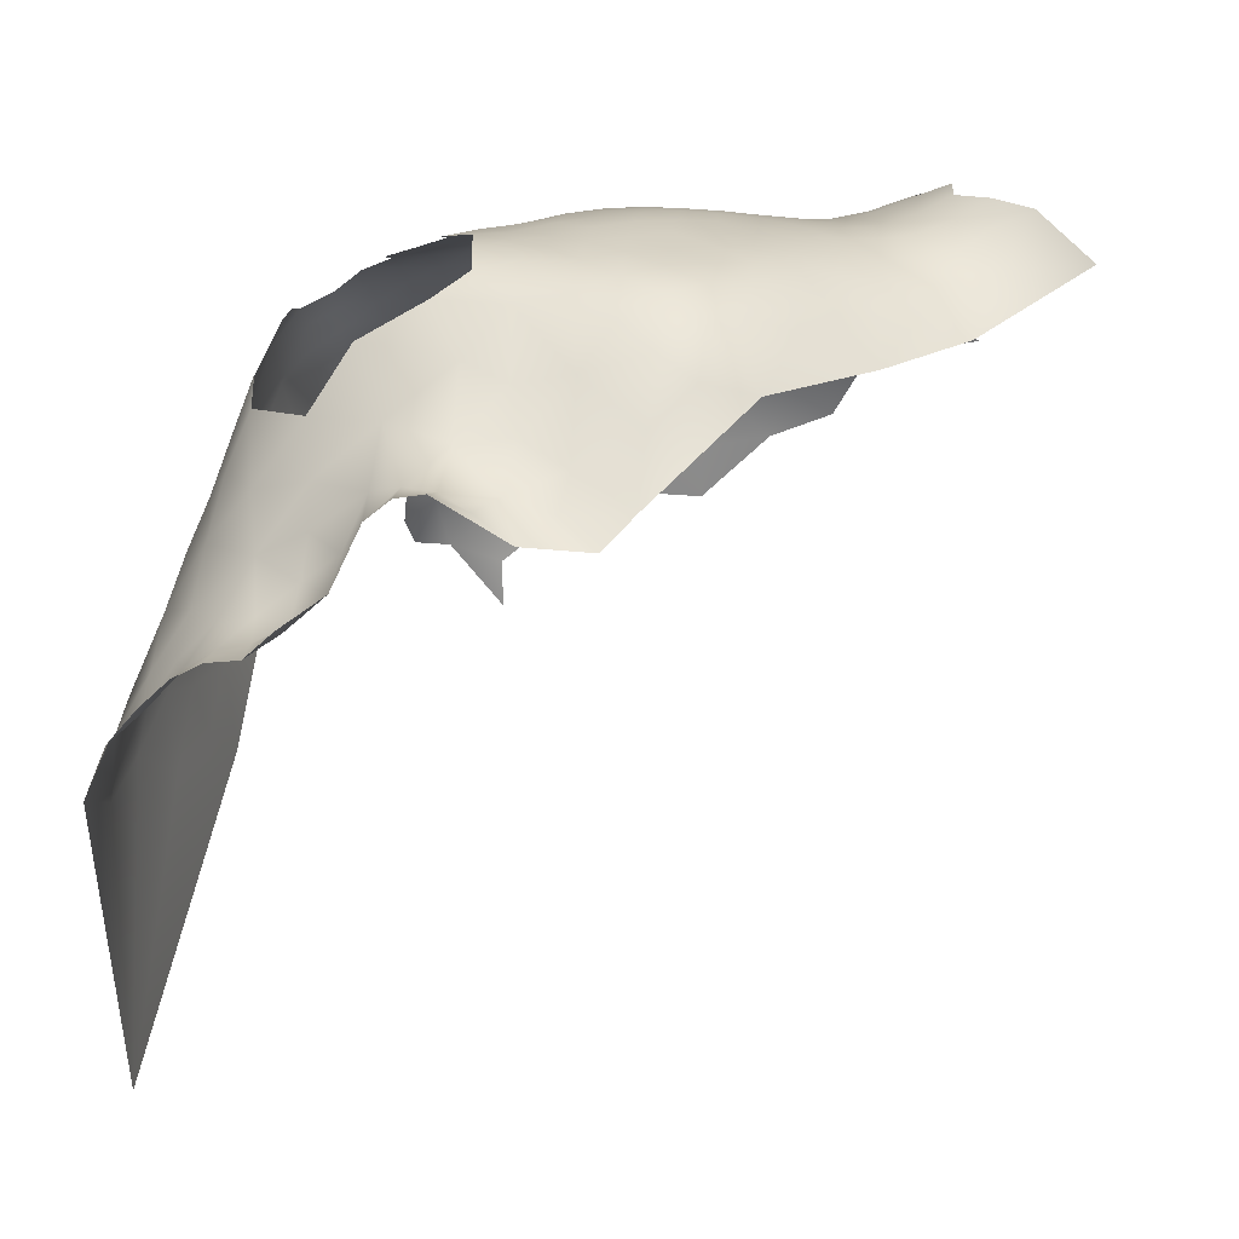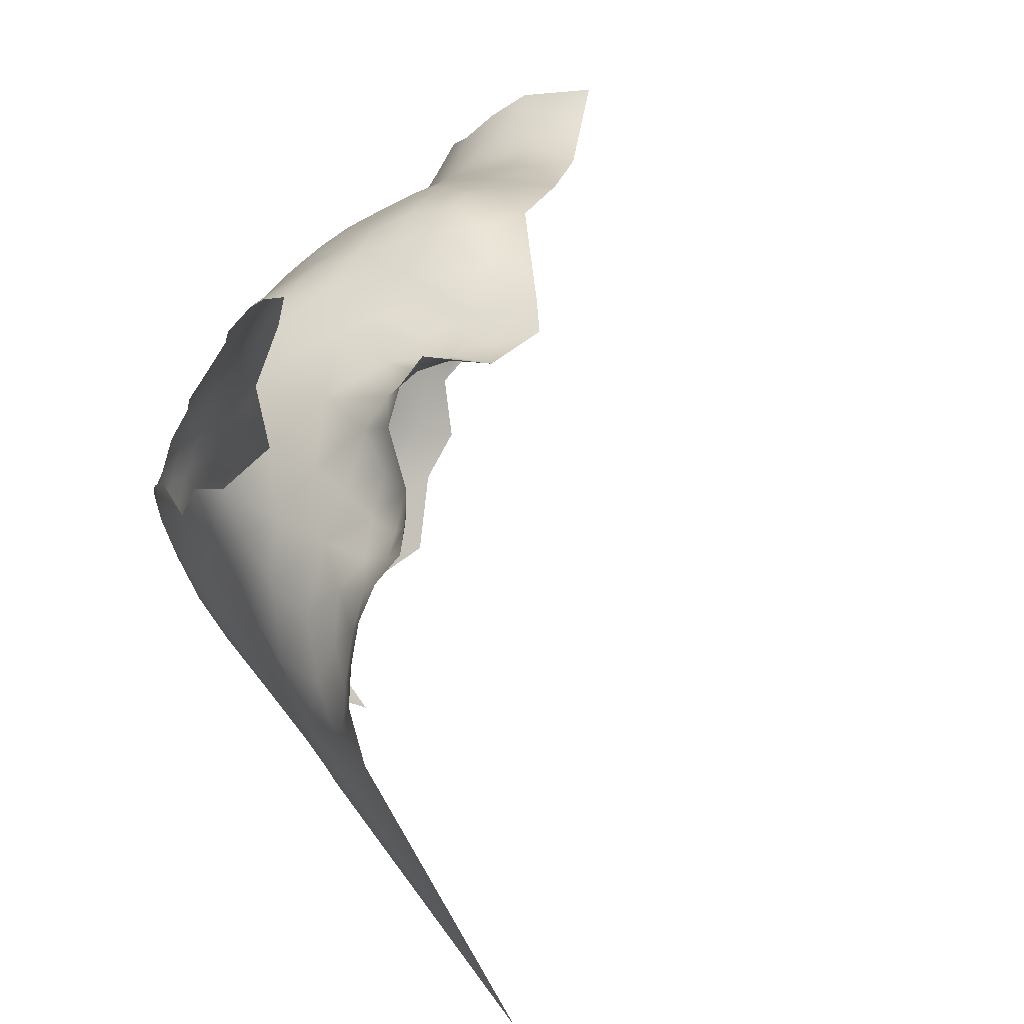
<metadata>
{"format":"obj","ext":"obj","renderer":"f3d","projection":"perspective","resolution":1024,"background":"white","views":[{"elev":-9.4,"azim":-173.6,"up":"+Z"},{"elev":63.9,"azim":134.1,"up":"+Y"}]}
</metadata>
<code>
v -424.7 457 -266.2
v -425 460.9 -270.2
v -429 459.8 -267.6
v -424.7 452.7 -263.6
v -420.4 445 -262.5
v -420.6 449.8 -264.1
v -420.7 454 -266.1
v -420.8 458.3 -268.6
v -420.9 462.2 -272
v -416.8 455.5 -268
v -416.7 459.8 -270.3
v -417 451.6 -266.1
v -413.1 452.8 -267.4
v -412.6 457.4 -269.1
v -412.5 461.9 -271.1
v -416.8 463.8 -273.1
v -416.9 467.8 -276.5
v -421.1 465.5 -275.6
v -412.6 466.3 -273.6
v -412.6 470.5 -276.6
v -412.7 474.6 -280.1
v -417.1 471.5 -280
v -408.2 469.3 -274
v -408.2 473.4 -276.7
v -403.9 472 -274.4
v -408.3 465 -271.6
v -403.9 467.7 -272.2
v -403.9 476.2 -276.9
v -399.7 474.5 -274.8
v -399.7 470.2 -272.3
v -399.7 465.8 -270.2
v -395.5 468.4 -270.5
v -395.5 472.8 -272.8
v -403.9 463.3 -270.1
v -395.4 477 -275.4
v -395.4 481 -278.3
v -399.7 478.7 -277.4
v -391.2 475.1 -273.5
v -391.1 479.2 -276.3
v -391.1 483.3 -279.1
v -395.4 485.1 -281.2
v -399.8 482.7 -280.4
v -399.8 486.8 -283.7
v -400.1 490.6 -289.1
v -404 487.6 -287.5
v -404.3 483.9 -283.2
v -395.5 489.5 -285.4
v -404.2 480.1 -279.7
v -391.1 487.8 -282.9
v -391.3 491.3 -288.3
v -395.3 492.9 -292.3
v -409 484.1 -288.5
v -408.4 481.1 -283.2
v -399.6 493.3 -295.6
v -405.7 490.4 -296.5
v -391.2 470.8 -271.3
v -387 473.2 -272.3
v -386.9 477.4 -274.6
v -408.6 477.5 -279.9
v -399.5 461.4 -268.6
v -395.5 463.9 -268.9
v -386.8 481.5 -277.4
v -421.5 468.8 -279.8
v -391.3 466.4 -269.4
v -387 468.8 -270.4
v -386.9 464.4 -268.7
v -382.8 466.5 -269.8
v -382.8 470.9 -271.5
v -382.9 462.1 -268.6
v -386.9 459.7 -267.8
v -382.9 457.4 -268.2
v -386.9 454.9 -267.7
v -382.9 452.7 -268.5
v -386.8 450.4 -267.8
v -382.8 448 -268.7
v -378.9 450.2 -269.5
v -378.9 454.8 -269.2
v -379 459.6 -269.1
v -378.9 464.1 -269.9
v -378.8 468.6 -271.3
v -375.2 461.1 -270.6
v -375.1 465.8 -271.5
v -375.2 456.5 -270.2
v -371.3 458.6 -271.4
v -371.2 463.2 -272.1
v -375.2 451.9 -270.6
v -371.4 454.1 -271.6
v -371.4 449.5 -272
v -367.4 452 -273
v -367.4 456.5 -272.5
v -363.4 449.8 -274.4
v -363.3 454.5 -273.6
v -367.4 447.4 -273.5
v -363.4 444.9 -274.8
v -359.5 447.4 -275.9
v -359.4 452 -275.1
v -359.5 442.4 -276.4
v -355.7 445 -278.1
v -355.3 450.1 -277.5
v -355.6 440.3 -278.7
v -352.8 442.9 -280.1
v -352 447.2 -281.3
v -359.4 437.3 -277.4
v -356 435.5 -279.5
v -359.4 432.1 -278.7
v -355.5 431.7 -281.6
v -352.4 439.4 -281.9
v -374.9 470.6 -272.6
v -378.8 473.1 -272.8
v -378.8 477.4 -274.9
v -374.7 475.1 -273.8
v -382.9 475.4 -273.4
v -371.2 467.9 -273
v -370.9 472.7 -273.9
v -379 481.6 -277.1
v -382.9 479.5 -276.1
v -374.7 479.5 -275.6
v -378.9 445.5 -270
v -375.1 447.7 -271.1
v -370.9 477.2 -275.1
v -367 470.2 -274.2
v -367 465.6 -273.2
v -363 467.7 -274.4
v -367.3 442.2 -273.9
v -371.3 444.9 -272.7
v -363.9 488.9 -289.3
v -359.1 488.9 -296.9
v -351.4 478.7 -289.8
v -375.3 483.8 -278.2
v -363 463.2 -273.3
v -367.1 461 -272.4
v -363.1 458.6 -273.1
v -359.1 460.6 -273.8
v -383.1 483.1 -278.5
v -371.8 489.4 -285.2
v -375.9 487.8 -281.8
v -375.4 491.7 -292.2
v -380.3 490.1 -286.2
v -380.9 486.2 -280.6
v -359.2 456.1 -274.3
v -379 440.5 -270.7
v -382.8 443 -269
v -375.1 442.8 -271.8
v -390.8 452.6 -267.3
v -390.8 457.3 -267.2
v -394.8 454.9 -267
v -394.8 450.3 -266.9
v -390.8 448 -267.4
v -395 459.5 -267.6
v -398.9 457.1 -267.3
v -398.8 452.6 -266.7
v -394.8 445.7 -266.6
v -386.8 445.6 -267.9
v -390.8 443.3 -267.2
v -391 461.8 -267.9
v -398.8 448 -266.1
v -402.8 450.3 -266.1
v -402.8 445.7 -265.6
v -398.8 443.3 -265.6
v -402.8 441 -265
v -398.8 438.7 -265
v -394.9 441 -266.1
v -386.9 440.8 -268.1
v -390.8 438.6 -267
v -403 454.7 -267.1
v -406.7 438.7 -264.3
v -402.8 436.3 -264.6
v -406.8 443.3 -265.1
v -406.8 447.8 -266
v -406.6 452 -266.9
v -410.4 450.1 -266.6
v -410.8 445.4 -265.3
v -410.8 441 -264.2
v -415 448 -265.1
v -414.9 443.2 -263.9
v -410.7 436.3 -263.5
v -414.7 438.8 -262.9
v -363.3 434 -276.3
v -363.3 429.2 -277.7
v -359.5 427.2 -280.3
v -398.9 434.1 -264.6
v -402.7 431.6 -264.1
v -398.8 429.3 -264.3
v -394.9 431.6 -265.4
v -394.9 436.3 -265.6
v -386.9 436.2 -268.1
v -390.8 433.8 -266.6
v -386.9 431.5 -268
v -383 433.9 -269.6
v -383 438.5 -269.4
v -390.7 429.2 -266.5
v -394.6 426.8 -265.3
v -390.7 424.4 -266.8
v -386.8 426.8 -268
v -398.6 424.3 -264.7
v -394.6 422 -266
v -402.5 426.6 -263.9
v -406.5 428.9 -263.7
v -406.5 424.1 -263.6
v -402.6 421.7 -264.3
v -406.5 433.7 -264
v -410.4 431.3 -262.7
v -410.4 426.6 -262.5
v -398.5 419.5 -265.5
v -383 429 -269.7
v -425.4 464.1 -274.5
v -363.3 439.1 -275.4
v -367.3 436.1 -274.4
v -371.3 438.7 -273.1
v -371.2 433.4 -273.5
v -367.3 431.2 -275.4
v -375.4 436 -272.1
v -386.9 485.4 -280.5
v -367.3 426.5 -276.5
v -363.3 424.4 -278.9
v -403.3 459.1 -268.5
v -418.4 440.9 -262.3
v -383.1 424.4 -269.7
v -386.9 422 -268.6
v -386.6 489.6 -284.8
v -375.2 430.6 -272.5
v -371.2 428.7 -274.1
v -375.2 425.6 -273
v -371.2 423.7 -275.1
v -367.2 421.5 -277.7
v -363.3 419.5 -280.3
v -359.4 422.5 -281.7
v -359.4 417.6 -283.3
v -356.5 420.5 -284.4
v -355.6 425.5 -283.7
v -425.5 466.6 -278.6
v -402.7 416.9 -265.7
v -406.7 419.2 -264.3
v -406.9 414.4 -265.6
v -402.7 412.1 -267.5
v -398.5 414.7 -266.9
v -398.6 409.9 -269.3
v -394.3 412.6 -268.7
v -394.4 417.3 -267.1
v -403 407.1 -271.2
v -398.7 405.5 -272.7
v -394.4 407.8 -271.6
v -394.7 403.1 -275.9
v -390.1 406.1 -274.4
v -390 410.4 -271.3
v -355.5 457.8 -275.4
v -352.1 459.6 -277.7
v -352 463.5 -278.8
v -390.2 415.1 -269
v -385.5 413.6 -271.5
v -385.8 408.5 -274.2
v -407.2 409.5 -268.3
v -356 453.6 -275.8
v -352.1 455.5 -278.6
v -369.6 491.1 -290.5
v -379.5 436.3 -270.9
v -379.1 431.8 -271.2
v -390.7 419.8 -267.8
v -408.3 460.5 -269.7
v -379.3 426.8 -271.5
v -410.4 421.5 -262.9
v -408.4 455.2 -268
v -422 439.6 -260.5
v -418.5 436.6 -261.5
v -351.8 467.9 -281.2
v -387.4 493 -294.3
v -383.4 419.4 -270.6
v -387.2 417.5 -269.5
v -379.6 417 -272.6
v -379.2 422.1 -271.7
v -375.2 420 -273.8
v -410.4 416.7 -263.8
v -349 454.6 -285
v -360.1 491.2 -304.3
v -367.7 492.6 -298.5
v -353.3 487.5 -304.1
v -349.4 461.9 -282.6
v -407.6 404.8 -272.6
v -412.1 412 -265.6
v -412.2 407.2 -269.1
v -418 414.2 -262.6
v -417.9 409.5 -266.2
v -418.1 432 -260.4
v -433.6 462.2 -269.7
v -428.9 462.8 -272
v -422.5 406.7 -266.7
v -430.3 464.9 -277.4
v -414.4 433.8 -262.2
v -414.2 429.1 -261.4
v -380.7 492.8 -295.1
v -359.8 493.4 -314.9
v -367.1 416.7 -279
v -363.4 414.6 -282
v -367.4 411.7 -281.3
v -363.3 409.8 -284.9
v -359.8 412.7 -285.6
v -414.6 423.9 -260.7
v -371 418.4 -276.1
v -375.3 415.1 -275.1
v -371.2 413.4 -278.1
v -354.4 490.2 -311.5
v -355.4 493.6 -318.3
v -364.3 495.5 -312.6
v -359.5 496.2 -319.4
v -359.6 500 -321
v -363.7 498.6 -317.1
v -360.4 492.6 -309.6
v -356 497.8 -321.7
v -356.1 502.1 -324
v -359.6 503.7 -321.5
v -351.9 500.2 -323.9
v -351.8 495.4 -321.8
v -347.9 497.6 -325
v -347.6 492.8 -323.9
v -344 495 -327.5
v -351 491.1 -318
v -414 417.3 -262.3
v -340.7 492.9 -330.4
v -337.5 490.2 -336.2
v -342.7 489.2 -327.3
v -339.3 489.3 -330.5
v -420.9 472.2 -284.3
v -416.9 475.2 -284.7
v -426.6 469.1 -285.9
v -349.7 439.7 -290.2
v -349.3 446.6 -288.7
v -394.6 495.2 -300.7
v -349.6 470.8 -288.1
v -375.5 496.1 -301.8
v -381.2 411.5 -274.3
v -352.4 484.1 -294.9
v -349 477.6 -295.8
v -381.7 494.8 -301.1
v -412.8 478.6 -285.1
v -374.9 501.7 -307.8
v -351.2 452.1 -281.1
v -381.3 407.1 -277.6
v -386.6 403.6 -278.4
v -367.4 500.8 -310.4
v -386 399.5 -284.2
v -391.7 399.8 -281.4
v -381.2 402.8 -281.6
v -387.2 496.1 -304.8
v -394 498.2 -309.7
v -371.7 408.4 -280.9
v -376.3 410.1 -277.5
v -376.5 405.5 -281.2
v -371.7 403.9 -285.3
v -367 406.9 -284.9
v -377.9 399.8 -286.6
v -370.9 400.7 -289.8
v -366 403.3 -289.5
v -402.5 402.9 -274.7
v -339.1 485 -328.9
v -342.4 484.5 -322.5
v -346.3 488.8 -321.8
v -367 495.5 -306.3
v -378.4 502.8 -310.1
v -382.4 500.7 -313.2
v -374.8 507.2 -309.1
v -371.1 504.5 -309
v -370.9 499 -306.7
v -356.3 414.8 -289
v -417.9 405.7 -269.2
v -346.9 478.6 -302.8
v -346.6 472.8 -299.9
v -349.6 483.5 -301.4
v -366.1 399.6 -295.7
v -417.1 478.7 -291.2
v -427.5 402.7 -269.1
v -421.3 403.7 -269.2
v -347 486.2 -316.1
v -380.8 497.7 -307.6
v -386.2 497.8 -309.7
v -344.4 478 -308.6
v -342.4 479.2 -315.3
v -347.8 483.6 -308.8
v -344.6 473.1 -305.7
v -342.4 473.1 -312.2
v -340.1 473.1 -319.2
v -337.8 471 -329.3
v -338.8 478.7 -323.8
v -341.7 467.6 -315.2
v -340 467.5 -321.9
v -343.4 467.6 -308.1
v -342.7 461.1 -312.2
v -341.2 461.1 -320.3
v -344 461.1 -305.2
v -339.4 460.1 -329.6
v -342.9 453.8 -316.7
v -341.5 454.5 -324.9
v -336.8 477.5 -334.9
v -342.5 445.5 -325.5
v -413.4 403.7 -271.2
v -359.8 402.9 -294
v -358.9 408.7 -289.4
v -362.8 406.2 -288
v -355.7 405.6 -294.2
v -347 461.8 -290.1
v -344.1 454.7 -308
v -345.7 453.1 -298.4
v -346.2 446.3 -306.5
v -346.9 468.1 -295.1
v -345 467.4 -301.6
v -345.3 461.3 -297.6
v -365.6 396.1 -300.8
v -346.6 455.4 -292.1
v -391.4 395.8 -287
v -400.5 398.9 -280
v -390.4 499.2 -313.7
v -440 463.9 -276.6
v -355.3 411.2 -292.5
v -408.6 399.4 -277.4
v -334 455.5 -364
f 74 72 144
f 108 114 111
f 160 168 166
f 134 62 116
f 289 202 288
f 150 146 149
f 79 69 78
f 158 156 157
f 150 151 146
f 86 119 88
f 147 146 151
f 168 172 173
f 168 173 166
f 167 182 181
f 190 142 163
f 159 160 161
f 152 147 156
f 148 154 153
f 156 151 157
f 156 147 151
f 145 155 149
f 165 157 151
f 199 197 198
f 181 185 161
f 67 69 79
f 144 146 147
f 114 120 111
f 145 144 72
f 152 154 148
f 123 121 122
f 165 151 150
f 162 159 161
f 162 161 185
f 159 156 158
f 83 84 81
f 170 171 169
f 147 152 148
f 73 72 74
f 203 202 289
f 175 173 172
f 175 172 174
f 123 122 130
f 144 147 148
f 145 149 146
f 145 146 144
f 167 160 166
f 167 181 161
f 167 161 160
f 117 111 120
f 177 173 175
f 177 176 173
f 71 69 70
f 167 201 182
f 218 205 194
f 169 172 168
f 109 108 111
f 109 80 108
f 171 172 169
f 74 144 148
f 217 177 175
f 170 157 165
f 122 131 130
f 210 209 212
f 71 78 69
f 65 67 68
f 76 73 75
f 76 77 73
f 262 14 13
f 89 93 91
f 264 177 217
f 203 199 198
f 112 58 57
f 87 84 83
f 163 154 164
f 190 163 186
f 67 66 69
f 67 65 66
f 198 182 201
f 158 169 168
f 66 70 69
f 74 75 73
f 84 85 81
f 132 133 130
f 158 160 159
f 158 168 160
f 124 94 93
f 187 191 188
f 186 163 164
f 87 86 88
f 181 182 183
f 181 183 184
f 87 90 84
f 194 188 191
f 194 191 193
f 174 172 171
f 132 130 131
f 145 70 155
f 94 91 93
f 246 133 140
f 184 185 181
f 193 191 192
f 118 143 119
f 263 264 217
f 176 166 173
f 71 72 73
f 89 90 87
f 93 125 124
f 93 88 125
f 186 187 188
f 221 222 210
f 200 197 199
f 200 195 197
f 221 210 212
f 81 85 82
f 159 162 152
f 159 152 156
f 113 82 85
f 12 7 6
f 12 10 7
f 208 209 210
f 132 90 92
f 132 131 90
f 204 196 195
f 204 195 200
f 89 88 93
f 89 87 88
f 198 201 202
f 198 202 203
f 119 86 76
f 186 188 189
f 186 189 190
f 74 148 153
f 74 153 75
f 83 86 87
f 153 154 163
f 71 73 77
f 68 80 109
f 95 91 94
f 261 199 203
f 258 196 239
f 258 193 196
f 140 132 92
f 140 133 132
f 118 119 76
f 219 193 258
f 79 82 80
f 118 76 75
f 305 304 308
f 205 188 194
f 66 155 70
f 67 79 80
f 67 80 68
f 269 270 267
f 190 141 142
f 190 256 141
f 216 150 60
f 216 165 150
f 169 158 157
f 169 157 170
f 96 99 253
f 162 164 154
f 162 154 152
f 110 112 109
f 77 78 71
f 68 57 65
f 116 110 115
f 240 353 241
f 8 10 11
f 8 7 10
f 61 64 32
f 10 13 14
f 10 12 13
f 253 140 96
f 253 246 140
f 61 31 60
f 94 97 95
f 96 91 95
f 96 95 99
f 178 207 208
f 196 192 195
f 196 193 192
f 205 189 188
f 256 189 257
f 256 190 189
f 219 218 194
f 219 194 193
f 29 37 28
f 221 223 222
f 164 187 186
f 211 210 222
f 236 204 232
f 224 222 223
f 232 233 234
f 38 57 58
f 31 61 32
f 238 239 236
f 118 141 143
f 118 142 141
f 297 203 289
f 31 32 30
f 68 109 112
f 68 112 57
f 34 216 60
f 96 140 92
f 32 64 56
f 32 56 33
f 6 7 4
f 113 114 108
f 211 208 210
f 283 289 288
f 64 155 66
f 31 34 60
f 1 7 8
f 1 4 7
f 115 110 117
f 35 37 29
f 129 115 117
f 134 116 115
f 30 25 27
f 72 70 145
f 72 71 70
f 79 78 81
f 79 81 82
f 110 111 117
f 110 109 111
f 62 213 40
f 25 29 28
f 101 100 107
f 11 10 14
f 11 14 15
f 92 91 96
f 235 236 232
f 98 95 97
f 98 99 95
f 35 36 37
f 218 270 260
f 205 218 260
f 297 261 203
f 38 33 56
f 104 100 103
f 235 232 234
f 164 162 185
f 349 397 295
f 272 233 261
f 258 249 268
f 101 98 100
f 142 153 163
f 191 187 184
f 191 184 192
f 239 196 204
f 239 204 236
f 89 92 90
f 89 91 92
f 271 270 269
f 30 29 25
f 180 179 215
f 56 57 38
f 56 65 57
f 62 58 116
f 278 353 240
f 33 29 30
f 33 35 29
f 211 214 179
f 39 40 36
f 39 36 35
f 187 164 185
f 187 185 184
f 119 125 88
f 119 143 125
f 211 178 208
f 39 38 58
f 272 234 233
f 268 267 219
f 268 219 258
f 134 213 62
f 298 292 225
f 205 257 189
f 215 179 214
f 225 292 226
f 298 271 299
f 113 122 121
f 113 121 114
f 107 100 104
f 15 16 11
f 15 19 16
f 227 226 228
f 104 105 106
f 116 58 112
f 116 112 110
f 82 113 108
f 82 108 80
f 192 184 183
f 84 90 131
f 84 131 85
f 35 38 39
f 35 33 38
f 26 27 23
f 26 34 27
f 86 77 76
f 86 83 77
f 9 11 16
f 214 211 222
f 214 222 224
f 23 27 25
f 215 225 226
f 259 34 26
f 178 179 105
f 178 211 179
f 218 219 267
f 218 267 270
f 24 23 25
f 48 28 37
f 215 227 180
f 215 226 227
f 100 98 97
f 85 131 122
f 85 122 113
f 292 293 226
f 232 204 200
f 232 200 233
f 229 227 228
f 83 78 77
f 83 81 78
f 24 25 28
f 48 42 46
f 230 227 229
f 42 36 41
f 195 183 197
f 195 192 183
f 40 41 36
f 199 233 200
f 199 261 233
f 102 98 101
f 180 106 105
f 180 105 179
f 239 249 258
f 239 238 249
f 362 361 335
f 202 176 288
f 251 330 250
f 178 103 207
f 197 183 182
f 197 182 198
f 18 9 16
f 254 247 246
f 254 246 253
f 64 65 56
f 64 66 65
f 60 150 149
f 60 149 61
f 31 30 27
f 31 27 34
f 264 283 288
f 177 288 176
f 177 264 288
f 39 62 40
f 39 58 62
f 142 118 75
f 142 75 153
f 206 285 2
f 237 236 235
f 237 238 236
f 252 235 234
f 201 176 202
f 42 48 37
f 42 37 36
f 305 308 309
f 302 312 308
f 103 100 97
f 230 180 227
f 201 167 166
f 201 166 176
f 314 315 313
f 308 311 309
f 63 17 22
f 63 18 17
f 360 335 361
f 360 358 335
f 15 259 26
f 15 26 19
f 251 250 245
f 285 3 2
f 20 23 24
f 250 268 249
f 250 249 245
f 9 8 11
f 311 308 312
f 293 228 226
f 225 215 214
f 23 19 26
f 23 20 19
f 43 46 42
f 339 361 362
f 61 149 155
f 61 155 64
f 352 397 349
f 21 24 59
f 21 20 24
f 320 321 318
f 43 42 41
f 225 214 224
f 2 8 9
f 294 292 300
f 294 293 292
f 345 294 300
f 17 18 16
f 257 205 260
f 284 3 285
f 105 103 178
f 105 104 103
f 230 106 180
f 299 271 269
f 206 9 18
f 206 2 9
f 302 308 304
f 138 139 136
f 22 17 20
f 22 20 21
f 300 298 299
f 300 292 298
f 17 19 20
f 17 16 19
f 102 99 98
f 298 225 224
f 257 221 212
f 257 212 256
f 280 252 279
f 259 15 14
f 354 321 320
f 313 312 314
f 313 311 312
f 242 238 237
f 207 103 97
f 245 238 242
f 245 249 238
f 259 216 34
f 286 364 282
f 286 371 364
f 262 171 170
f 262 13 171
f 223 260 270
f 244 251 245
f 244 245 242
f 337 330 251
f 279 252 234
f 59 24 28
f 59 28 48
f 259 14 262
f 310 305 309
f 306 304 305
f 262 170 165
f 231 206 18
f 231 18 63
f 295 293 294
f 53 59 48
f 53 48 46
f 174 13 12
f 174 171 13
f 346 347 345
f 2 3 1
f 2 1 8
f 279 234 272
f 45 46 43
f 47 41 49
f 47 43 41
f 44 45 43
f 44 43 47
f 296 293 295
f 337 347 346
f 337 342 347
f 220 49 213
f 139 134 115
f 338 342 337
f 224 271 298
f 346 300 299
f 346 345 300
f 296 228 293
f 317 272 261
f 241 237 240
f 241 242 237
f 141 256 212
f 291 302 304
f 221 257 260
f 221 260 223
f 6 174 12
f 295 397 396
f 295 396 296
f 40 213 49
f 40 49 41
f 346 330 337
f 348 345 347
f 271 223 270
f 271 224 223
f 277 248 247
f 278 280 394
f 316 312 302
f 129 139 115
f 129 136 139
f 287 206 231
f 338 251 244
f 338 337 251
f 280 364 394
f 373 359 374
f 349 295 294
f 5 217 175
f 322 63 22
f 398 412 396
f 243 244 242
f 243 242 241
f 301 291 307
f 207 97 94
f 207 94 124
f 349 345 348
f 349 294 345
f 323 322 22
f 263 217 5
f 408 340 341
f 320 318 315
f 363 396 412
f 363 296 396
f 279 272 317
f 208 124 209
f 208 207 124
f 343 373 374
f 240 237 235
f 240 235 252
f 125 143 209
f 125 209 124
f 139 213 134
f 369 323 334
f 254 253 99
f 277 265 248
f 250 267 268
f 174 5 175
f 174 6 5
f 354 320 355
f 319 318 321
f 216 262 165
f 216 259 262
f 50 47 49
f 50 49 220
f 356 355 320
f 370 371 286
f 378 375 365
f 378 365 366
f 287 285 206
f 405 404 403
f 383 380 379
f 383 384 380
f 403 404 366
f 331 128 332
f 357 339 362
f 334 59 53
f 334 21 59
f 323 21 334
f 323 22 21
f 404 378 366
f 404 385 378
f 413 353 278
f 306 303 291
f 306 291 304
f 385 379 378
f 278 240 252
f 278 252 280
f 348 350 351
f 368 395 352
f 379 376 375
f 379 375 378
f 282 364 280
f 282 280 279
f 368 352 351
f 396 395 398
f 348 352 349
f 348 351 352
f 310 306 305
f 363 228 296
f 363 229 228
f 307 291 303
f 376 379 380
f 336 99 102
f 336 254 99
f 343 333 373
f 385 383 379
f 332 366 365
f 320 315 314
f 320 314 356
f 316 372 356
f 381 382 380
f 381 380 384
f 329 362 335
f 397 352 395
f 397 395 396
f 250 330 269
f 250 269 267
f 273 254 336
f 317 261 297
f 372 355 356
f 279 281 282
f 279 317 281
f 143 141 212
f 143 212 209
f 339 303 306
f 367 332 365
f 367 331 332
f 410 374 359
f 51 47 50
f 51 44 47
f 405 403 399
f 373 358 359
f 330 346 299
f 330 299 269
f 354 355 382
f 377 276 367
f 301 316 302
f 301 302 291
f 386 385 388
f 386 383 385
f 373 335 358
f 220 213 139
f 220 139 138
f 350 347 342
f 350 348 347
f 388 385 404
f 388 404 405
f 343 344 327
f 324 63 322
f 324 231 63
f 400 386 388
f 316 314 312
f 316 356 314
f 243 241 353
f 243 353 409
f 277 247 254
f 277 254 273
f 52 46 45
f 52 53 46
f 274 301 307
f 274 276 301
f 409 353 413
f 399 273 407
f 399 277 273
f 377 365 375
f 377 367 365
f 52 334 53
f 340 338 341
f 340 342 338
f 344 374 410
f 344 343 374
f 390 387 386
f 387 384 383
f 387 383 386
f 329 373 333
f 329 335 373
f 340 350 342
f 266 51 50
f 405 407 401
f 405 399 407
f 137 135 255
f 390 386 400
f 126 255 135
f 102 101 107
f 54 44 51
f 243 338 244
f 243 341 338
f 413 278 394
f 394 364 371
f 341 243 409
f 107 104 106
f 324 287 231
f 135 138 136
f 135 137 138
f 377 375 376
f 377 376 372
f 273 336 102
f 376 380 382
f 333 266 290
f 275 127 274
f 303 339 357
f 389 384 387
f 55 52 45
f 399 403 328
f 391 389 387
f 55 44 54
f 55 45 44
f 369 334 52
f 329 333 290
f 376 355 372
f 376 382 355
f 391 387 390
f 377 301 276
f 287 284 285
f 287 411 284
f 266 50 220
f 401 388 405
f 401 400 388
f 274 357 275
f 372 316 301
f 372 301 377
f 360 359 358
f 328 332 128
f 328 265 277
f 328 277 399
f 326 107 325
f 326 102 107
f 327 54 51
f 327 51 266
f 392 354 382
f 392 382 381
f 369 322 323
f 354 319 321
f 290 138 137
f 275 126 127
f 275 255 126
f 406 395 368
f 307 357 274
f 307 303 357
f 326 273 102
f 326 407 273
f 403 366 332
f 403 332 328
f 343 327 266
f 343 266 333
f 276 274 127
f 275 137 255
f 276 331 367
f 276 127 331
f 402 400 401
f 329 137 275
f 329 290 137
f 408 341 409
f 363 230 229
f 393 391 390
f 266 138 290
f 266 220 138
f 275 357 362
f 275 362 329
f 389 381 384
f 402 390 400
f 401 407 326
f 408 350 340
f 55 54 327
f 370 394 371
f 369 324 322
f 325 107 106
f 368 351 350
f 392 319 354
f 393 389 391
f 325 106 230
f 411 287 324
f 369 52 55
f 401 326 325
f 402 401 325
f 55 327 344
f 393 390 402
f 414 389 393
f 414 381 389
f 414 392 381
f 414 319 392
f 30 32 33

</code>
